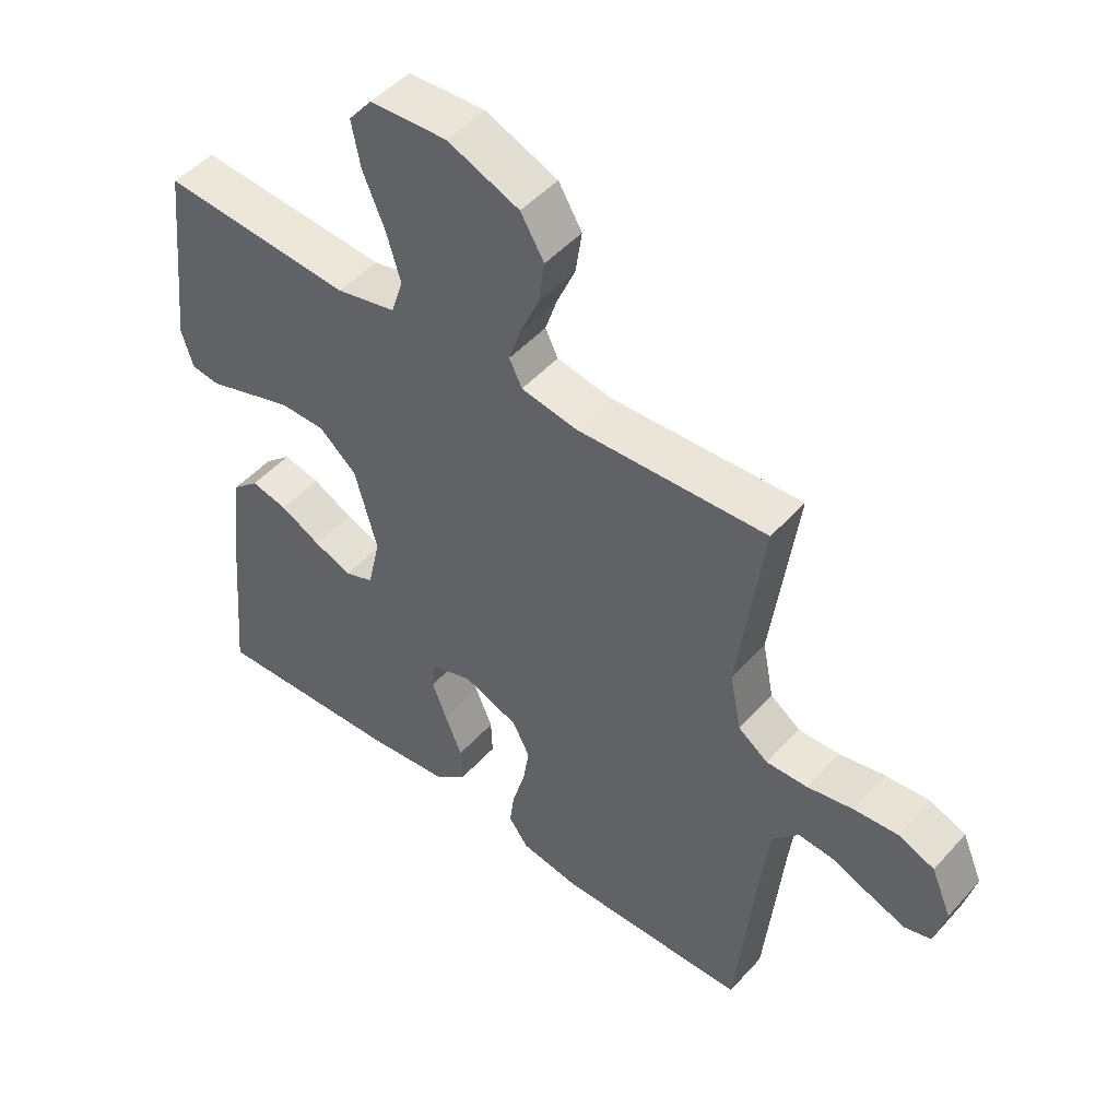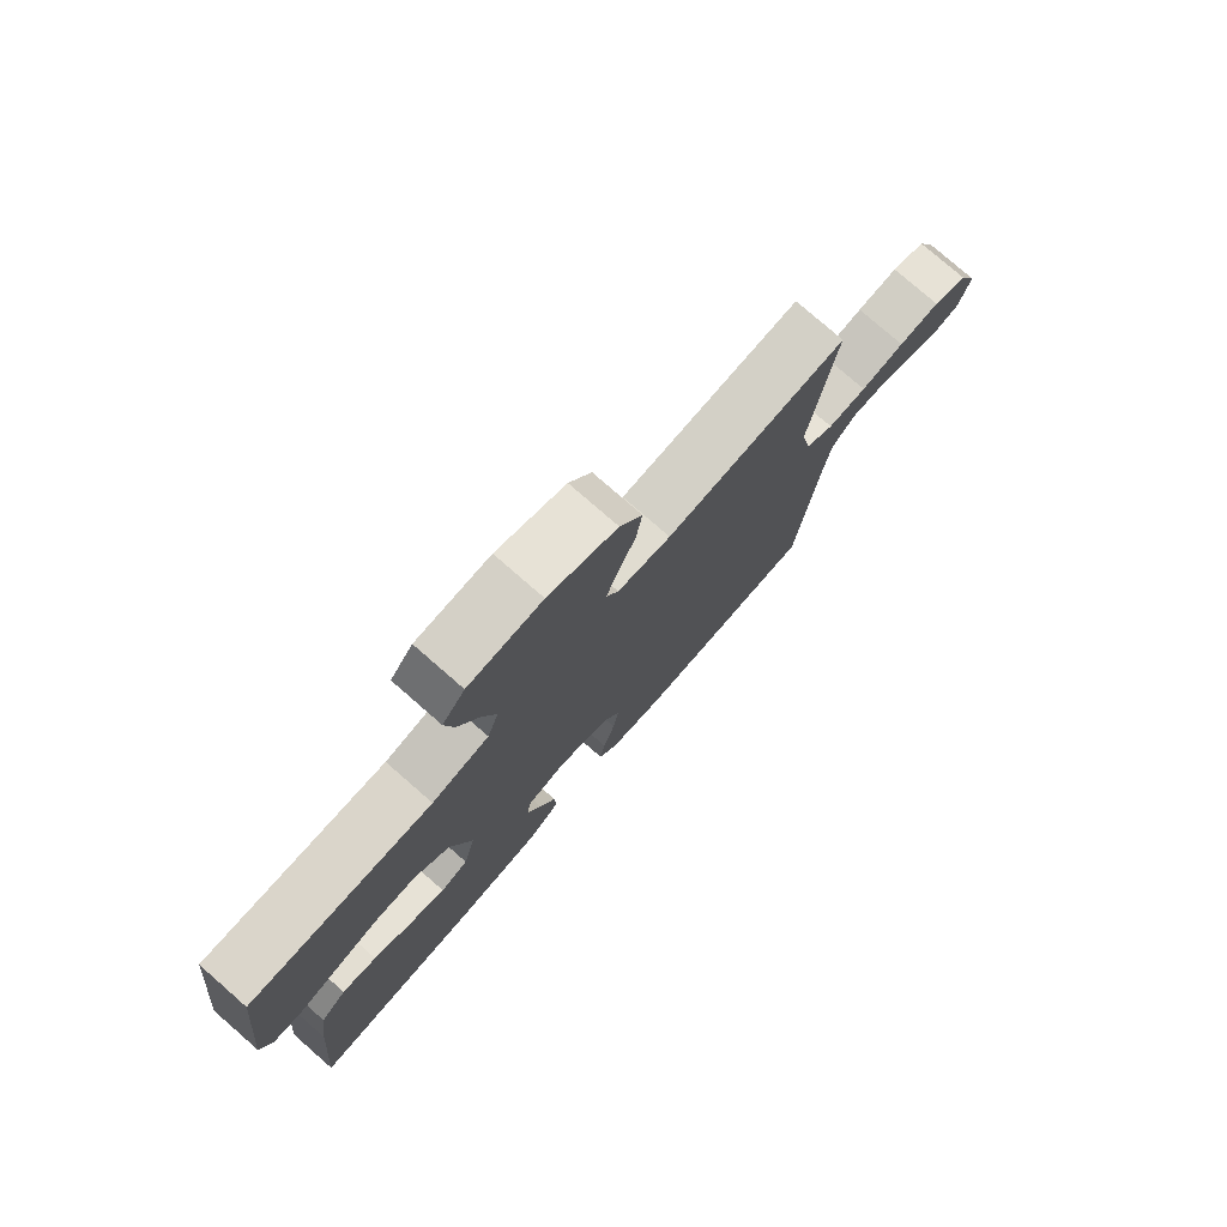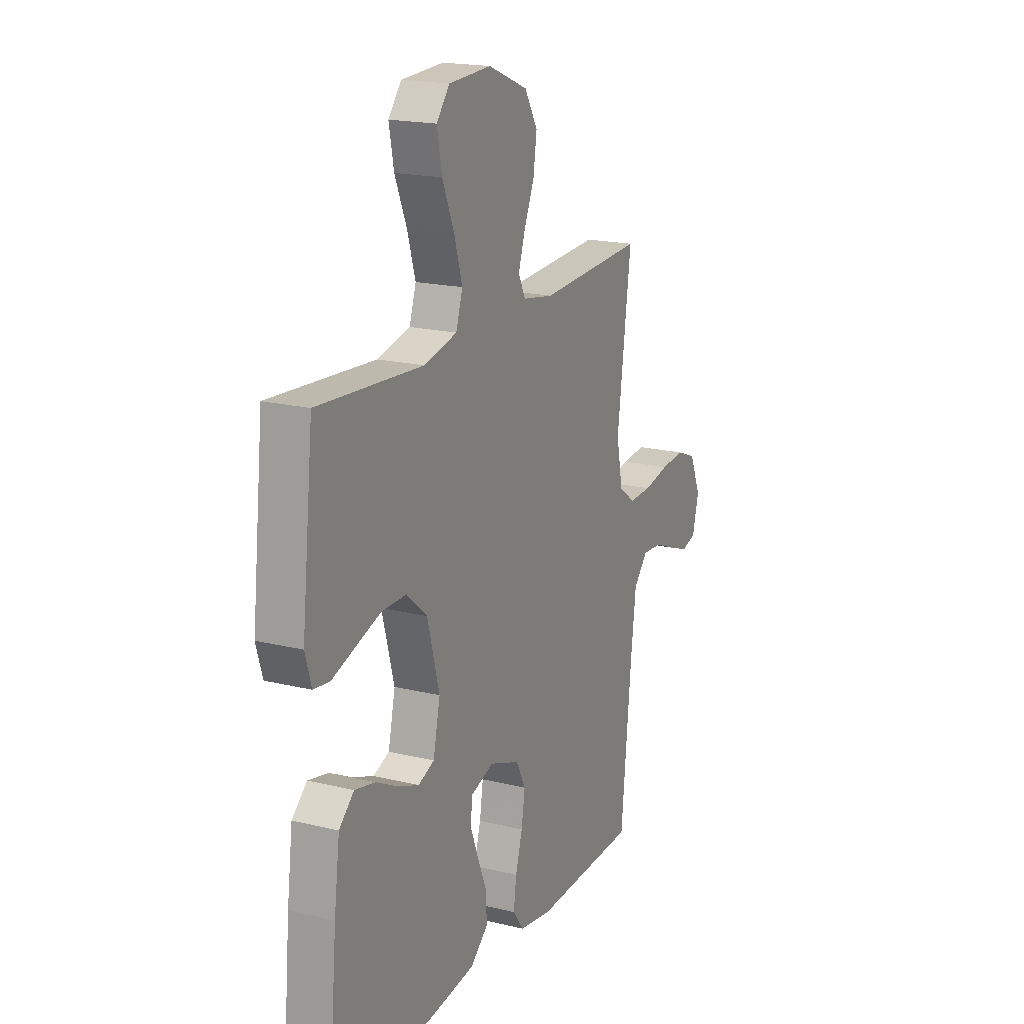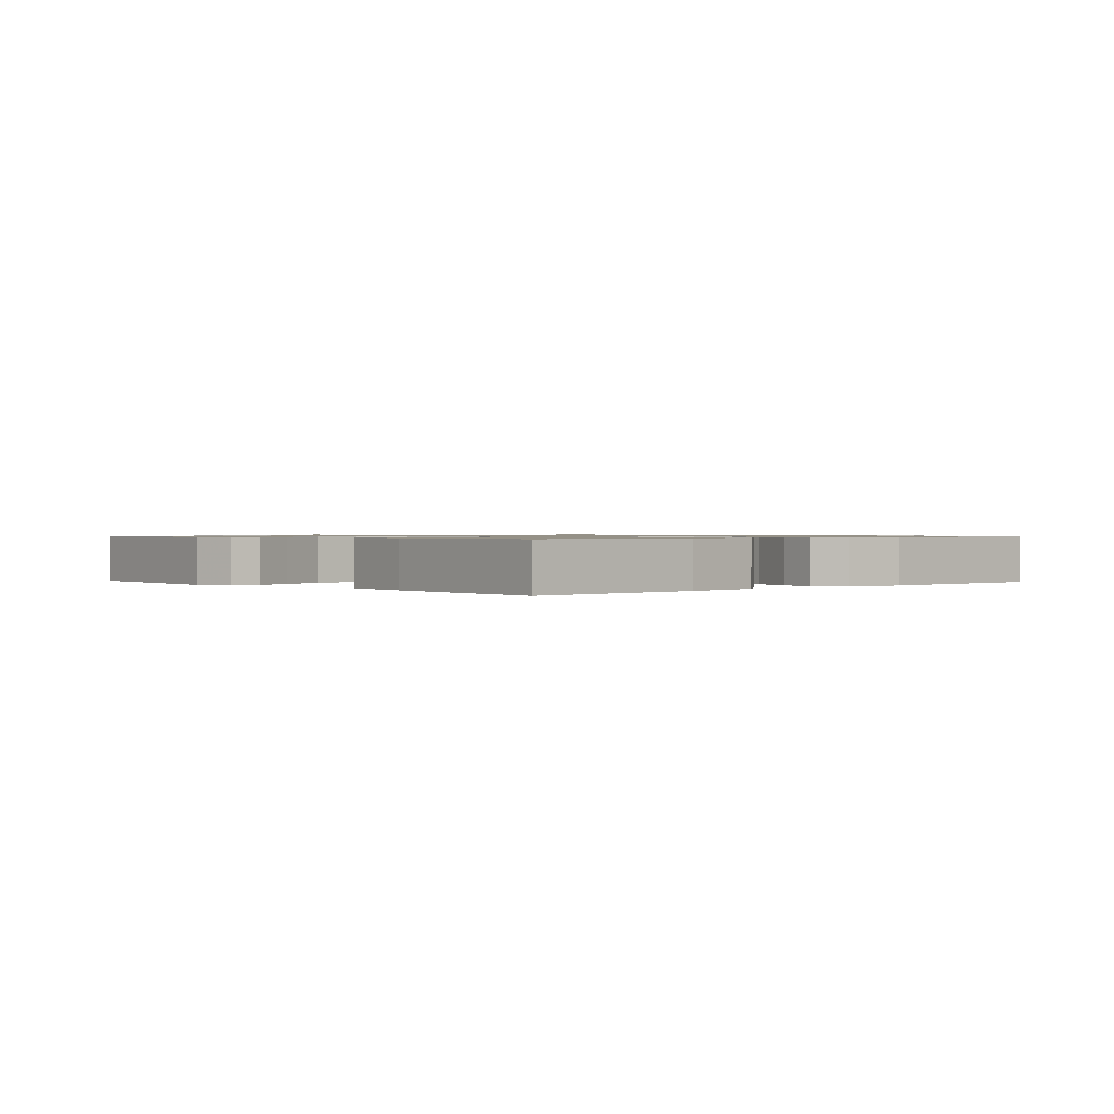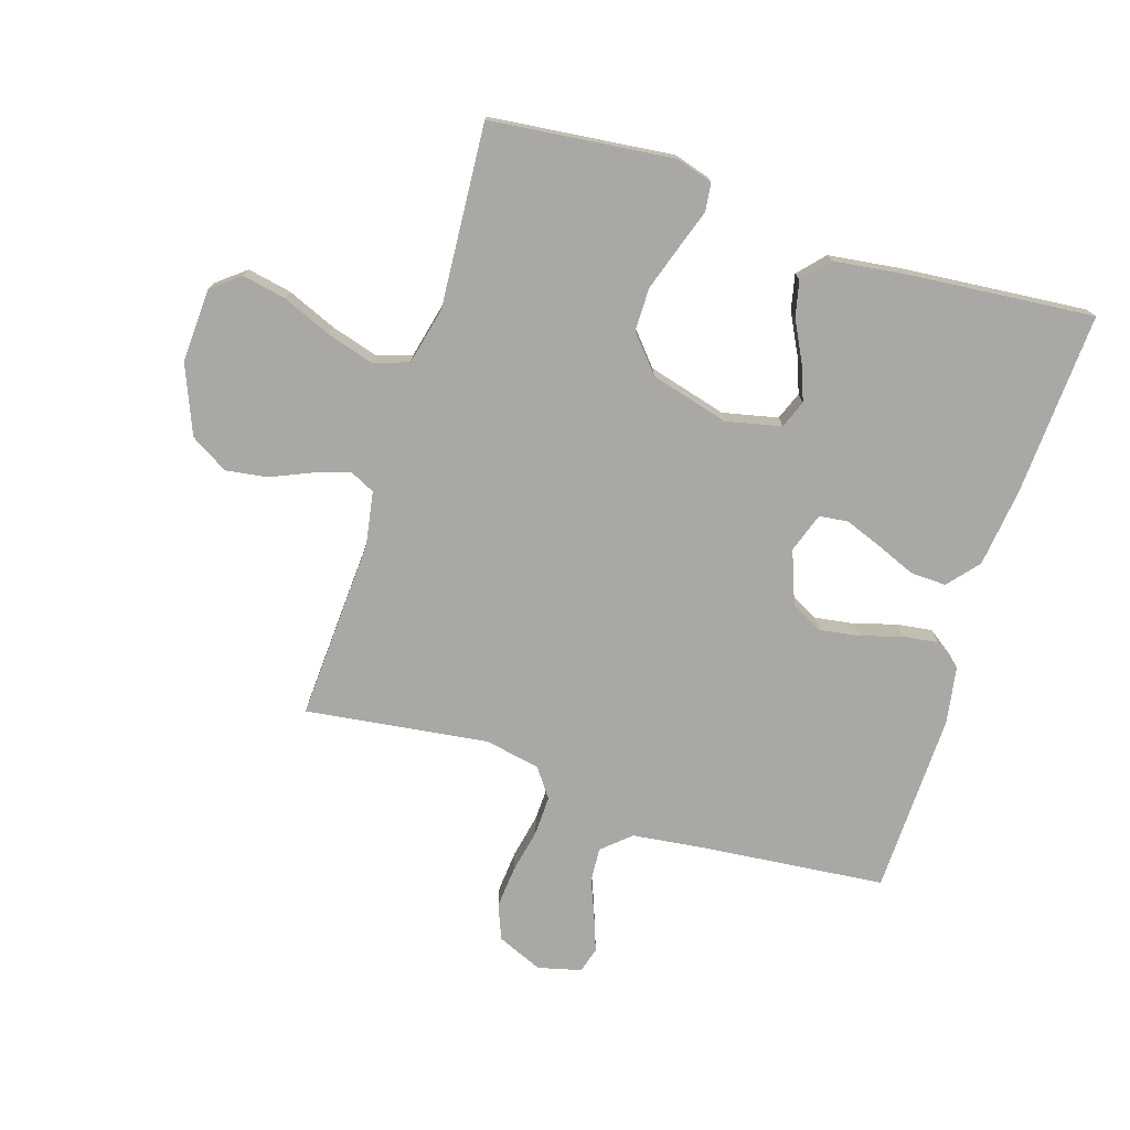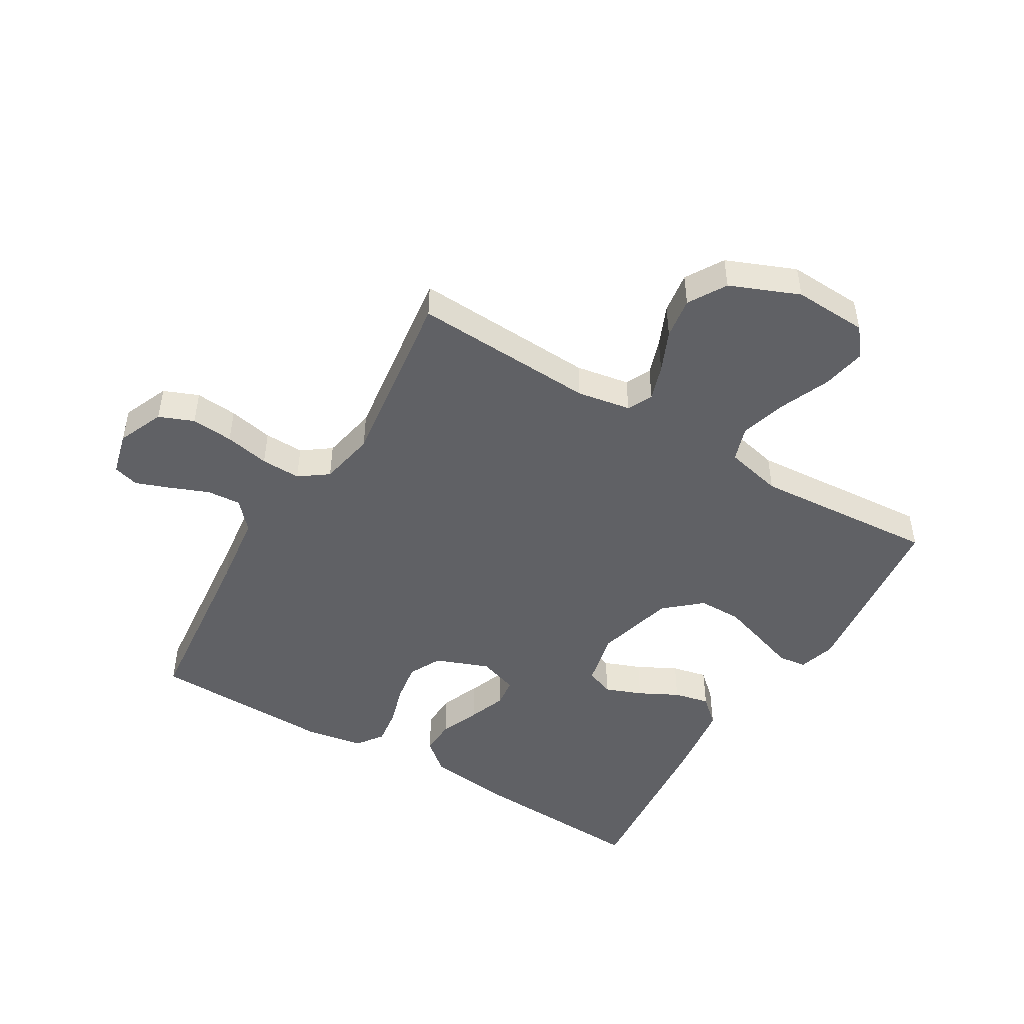
<metadata>
{"format":"obj","ext":"obj","renderer":"f3d","projection":"perspective","resolution":1024,"background":"white","views":[{"elev":48.8,"azim":-140.2,"up":"+Z"},{"elev":77.7,"azim":131.1,"up":"+Z"},{"elev":18.6,"azim":115.1,"up":"+Z"},{"elev":0.8,"azim":137.9,"up":"+Y"},{"elev":-74.9,"azim":72.4,"up":"+Y"},{"elev":-47.8,"azim":-30.7,"up":"+Y"}]}
</metadata>
<code>
v -0.5 0.07 -0.5
v -0.53 0.07 -0.2
v -0.545 0.07 -0.079
v -0.586 0.07 -0.033
v -0.642 0.07 -0.037
v -0.704 0.07 -0.062
v -0.761 0.07 -0.083
v -0.803 0.07 -0.071
v -0.821 0.07 0
v -0.789 0.07 0.075
v -0.732 0.07 0.098
v -0.663 0.07 0.092
v -0.59 0.07 0.077
v -0.525 0.07 0.075
v -0.478 0.07 0.109
v -0.46 0.07 0.2
v -0.5 0.07 0.5
v -0.2 0.07 0.484
v -0.112 0.07 0.499
v -0.092 0.07 0.54
v -0.111 0.07 0.598
v -0.14 0.07 0.665
v -0.15 0.07 0.733
v -0.113 0.07 0.795
v 0 0.07 0.841
v 0.121 0.07 0.835
v 0.158 0.07 0.789
v 0.144 0.07 0.717
v 0.11 0.07 0.636
v 0.087 0.07 0.559
v 0.106 0.07 0.501
v 0.2 0.07 0.479
v 0.5 0.07 0.5
v 0.533 0.07 0.2
v 0.515 0.07 0.14
v 0.469 0.07 0.134
v 0.404 0.07 0.156
v 0.331 0.07 0.18
v 0.26 0.07 0.18
v 0.201 0.07 0.129
v 0.166 0.07 0
v 0.186 0.07 -0.09
v 0.232 0.07 -0.108
v 0.292 0.07 -0.085
v 0.356 0.07 -0.052
v 0.414 0.07 -0.039
v 0.457 0.07 -0.078
v 0.473 0.07 -0.2
v 0.5 0.07 -0.5
v 0.2 0.07 -0.484
v 0.07 0.07 -0.468
v 0.019 0.07 -0.425
v 0.021 0.07 -0.366
v 0.048 0.07 -0.301
v 0.071 0.07 -0.24
v 0.065 0.07 -0.193
v 0 0.07 -0.171
v -0.087 0.07 -0.204
v -0.114 0.07 -0.257
v -0.104 0.07 -0.322
v -0.084 0.07 -0.389
v -0.076 0.07 -0.448
v -0.107 0.07 -0.491
v -0.2 0.07 -0.507
v -0.5 0 -0.5
v -0.53 0 -0.2
v -0.545 0 -0.079
v -0.586 0 -0.033
v -0.642 0 -0.037
v -0.704 0 -0.062
v -0.761 0 -0.083
v -0.803 0 -0.071
v -0.821 0 0
v -0.789 0 0.075
v -0.732 0 0.098
v -0.663 0 0.092
v -0.59 0 0.077
v -0.525 0 0.075
v -0.478 0 0.109
v -0.46 0 0.2
v -0.5 0 0.5
v -0.2 0 0.484
v -0.112 0 0.499
v -0.092 0 0.54
v -0.111 0 0.598
v -0.14 0 0.665
v -0.15 0 0.733
v -0.113 0 0.795
v 0 0 0.841
v 0.121 0 0.835
v 0.158 0 0.789
v 0.144 0 0.717
v 0.11 0 0.636
v 0.087 0 0.559
v 0.106 0 0.501
v 0.2 0 0.479
v 0.5 0 0.5
v 0.533 0 0.2
v 0.515 0 0.14
v 0.469 0 0.134
v 0.404 0 0.156
v 0.331 0 0.18
v 0.26 0 0.18
v 0.201 0 0.129
v 0.166 0 0
v 0.186 0 -0.09
v 0.232 0 -0.108
v 0.292 0 -0.085
v 0.356 0 -0.052
v 0.414 0 -0.039
v 0.457 0 -0.078
v 0.473 0 -0.2
v 0.5 0 -0.5
v 0.2 0 -0.484
v 0.07 0 -0.468
v 0.019 0 -0.425
v 0.021 0 -0.366
v 0.048 0 -0.301
v 0.071 0 -0.24
v 0.065 0 -0.193
v 0 0 -0.171
v -0.087 0 -0.204
v -0.114 0 -0.257
v -0.104 0 -0.322
v -0.084 0 -0.389
v -0.076 0 -0.448
v -0.107 0 -0.491
v -0.2 0 -0.507
f 63 64 1 2
f 60 61 62 63
f 59 60 63 2
f 58 59 2 3
f 57 58 3 4
f 51 52 53 54
f 51 54 55
f 50 51 55
f 49 50 55 56
f 47 48 49 56
f 44 45 46 47
f 43 44 47 56
f 34 35 36 37
f 32 33 34 37
f 31 32 37 38
f 26 27 28 29
f 26 29 30
f 25 26 30
f 24 25 30
f 21 22 23 24
f 20 21 24 30
f 19 20 30 31
f 16 17 18
f 15 16 18 19
f 10 11 12 13
f 10 13 14
f 9 10 14
f 8 9 14
f 5 6 7 8
f 5 8 14
f 4 5 14 15
f 42 43 56 57
f 41 42 57 4
f 40 41 4 15
f 39 40 15 19
f 19 31 38 39
f 66 65 128 127
f 127 126 125 124
f 66 127 124 123
f 67 66 123 122
f 68 67 122 121
f 118 117 116 115
f 119 118 115
f 119 115 114
f 120 119 114 113
f 120 113 112 111
f 111 110 109 108
f 120 111 108 107
f 101 100 99 98
f 101 98 97 96
f 102 101 96 95
f 93 92 91 90
f 94 93 90
f 94 90 89
f 94 89 88
f 88 87 86 85
f 94 88 85 84
f 95 94 84 83
f 82 81 80
f 83 82 80 79
f 77 76 75 74
f 78 77 74
f 78 74 73
f 78 73 72
f 72 71 70 69
f 78 72 69
f 79 78 69 68
f 121 120 107 106
f 68 121 106 105
f 79 68 105 104
f 83 79 104 103
f 103 102 95 83
f 1 65 66 2
f 2 66 67 3
f 3 67 68 4
f 4 68 69 5
f 5 69 70 6
f 6 70 71 7
f 7 71 72 8
f 8 72 73 9
f 9 73 74 10
f 10 74 75 11
f 11 75 76 12
f 12 76 77 13
f 13 77 78 14
f 14 78 79 15
f 15 79 80 16
f 16 80 81 17
f 17 81 82 18
f 18 82 83 19
f 19 83 84 20
f 20 84 85 21
f 21 85 86 22
f 22 86 87 23
f 23 87 88 24
f 24 88 89 25
f 25 89 90 26
f 26 90 91 27
f 27 91 92 28
f 28 92 93 29
f 29 93 94 30
f 30 94 95 31
f 31 95 96 32
f 32 96 97 33
f 33 97 98 34
f 34 98 99 35
f 35 99 100 36
f 36 100 101 37
f 37 101 102 38
f 38 102 103 39
f 39 103 104 40
f 40 104 105 41
f 41 105 106 42
f 42 106 107 43
f 43 107 108 44
f 44 108 109 45
f 45 109 110 46
f 46 110 111 47
f 47 111 112 48
f 48 112 113 49
f 49 113 114 50
f 50 114 115 51
f 51 115 116 52
f 52 116 117 53
f 53 117 118 54
f 54 118 119 55
f 55 119 120 56
f 56 120 121 57
f 57 121 122 58
f 58 122 123 59
f 59 123 124 60
f 60 124 125 61
f 61 125 126 62
f 62 126 127 63
f 63 127 128 64
f 64 128 65 1

</code>
